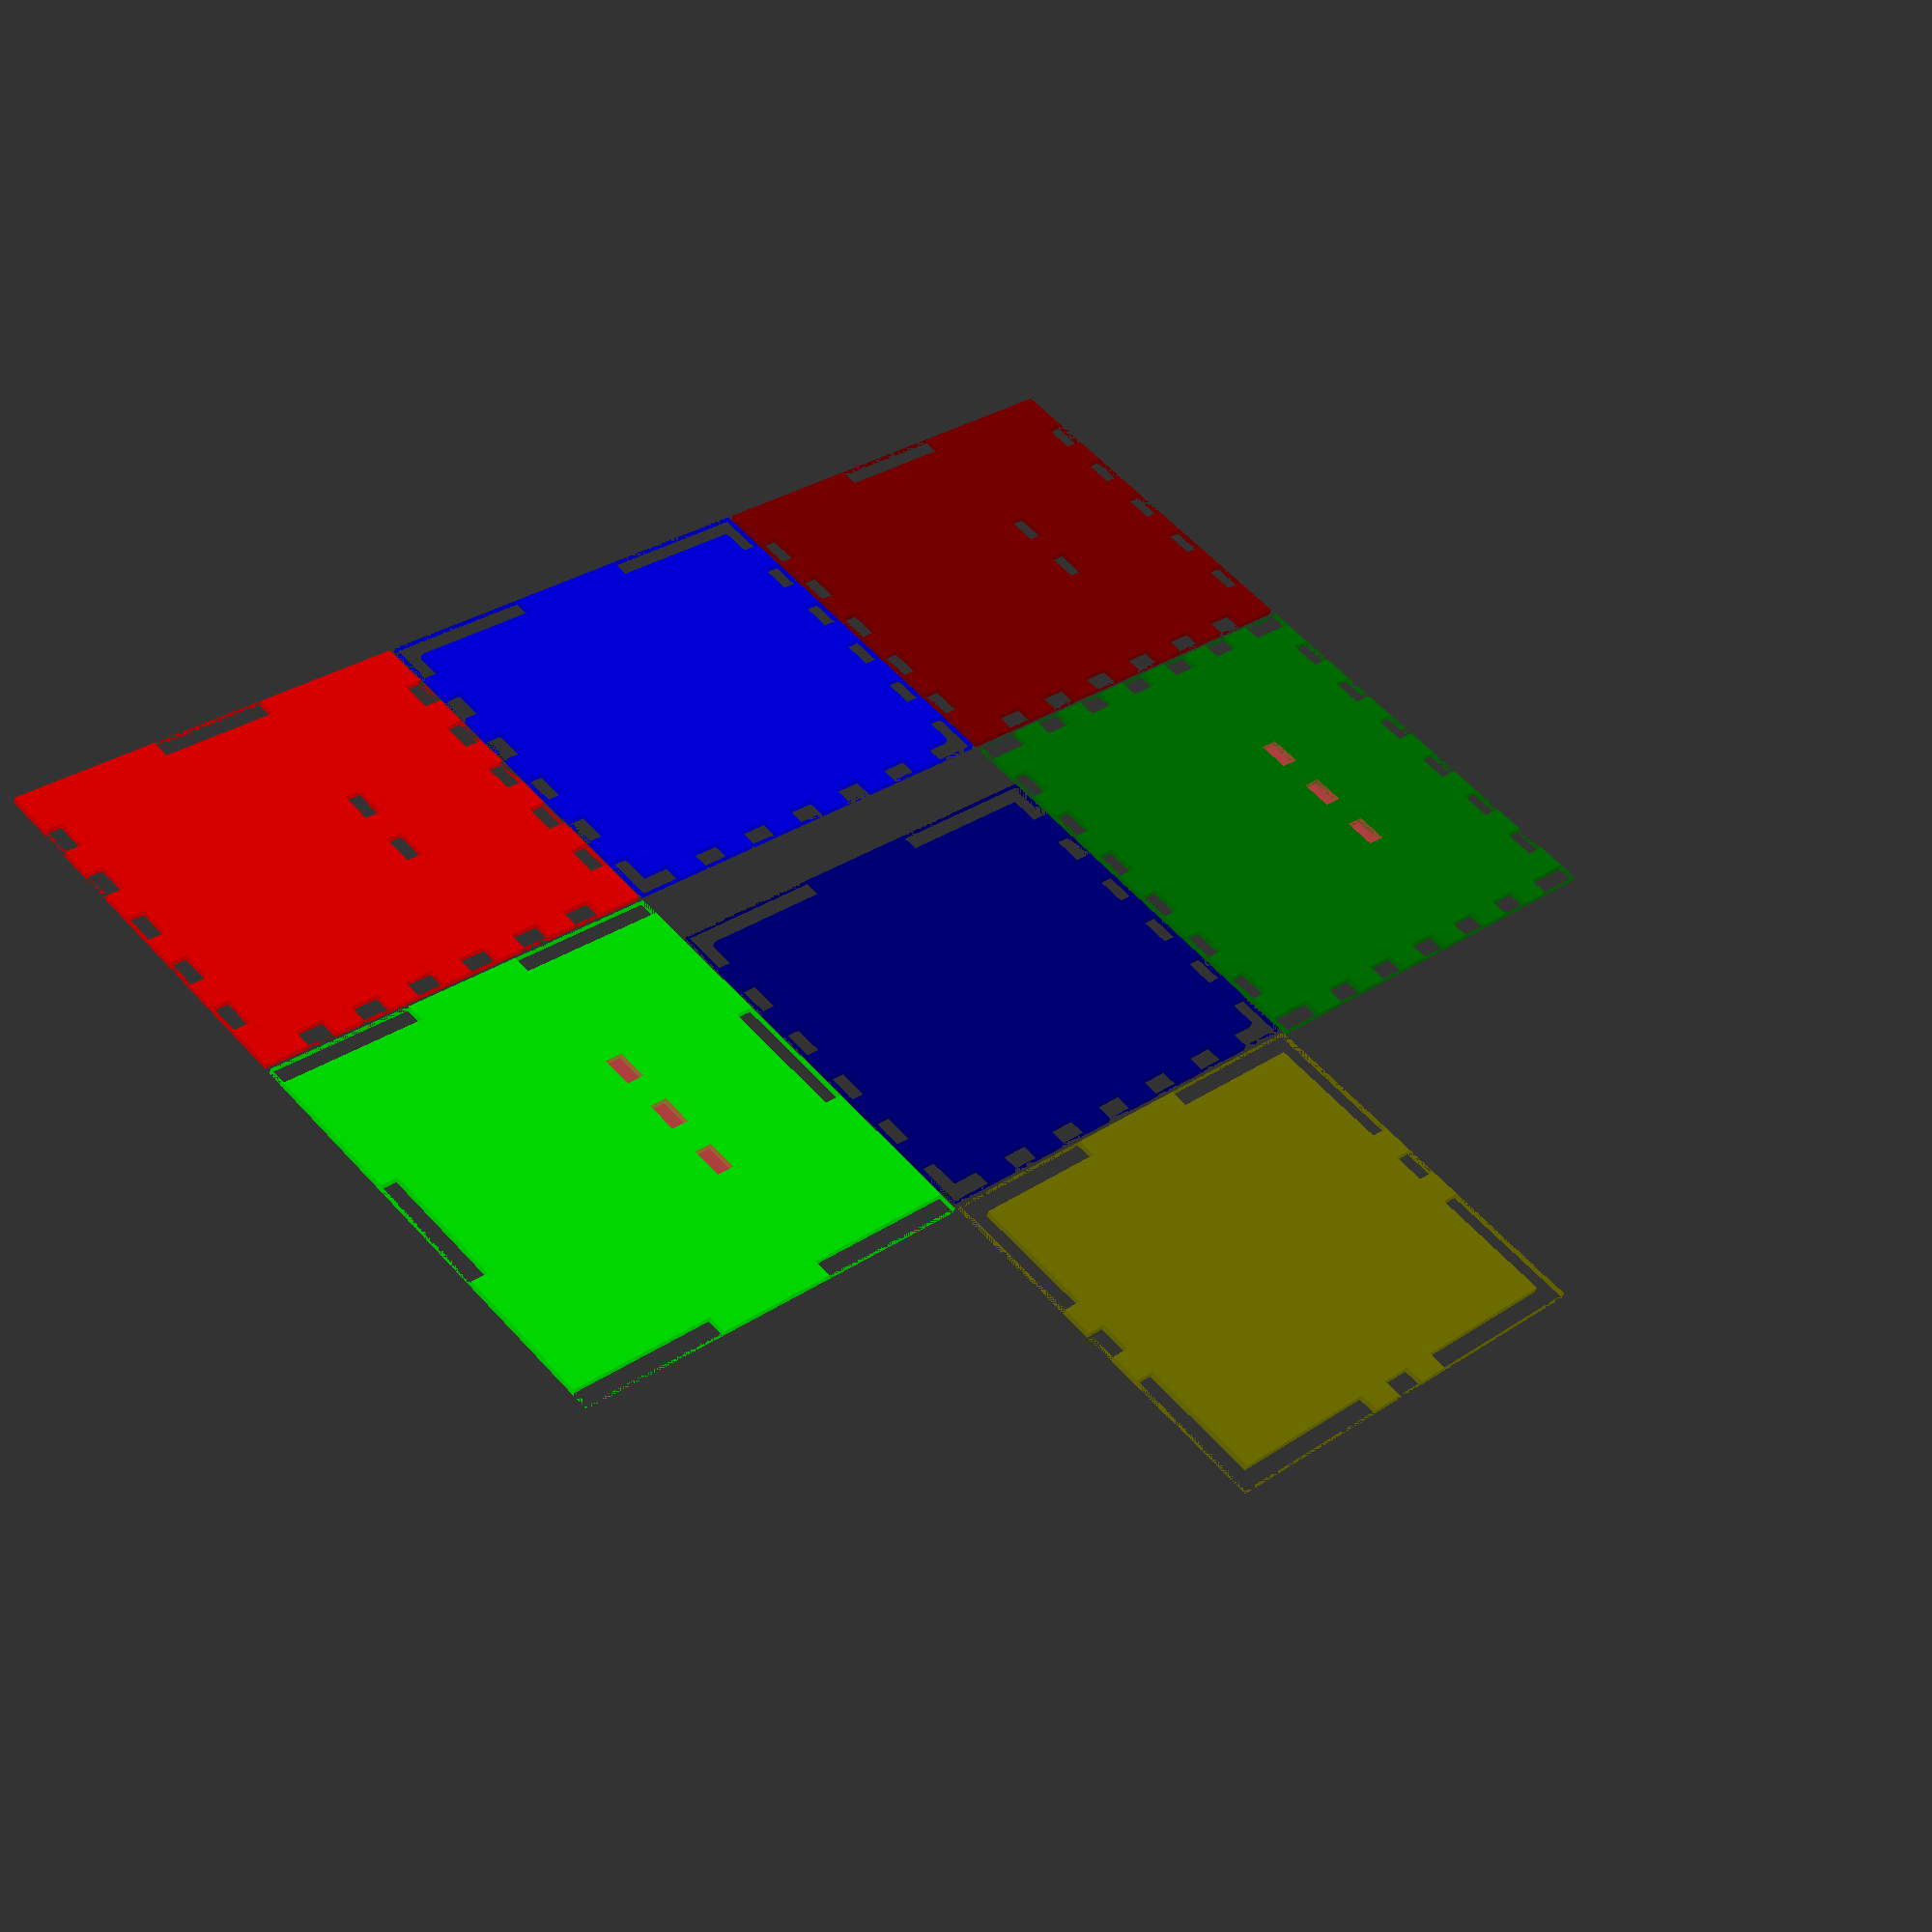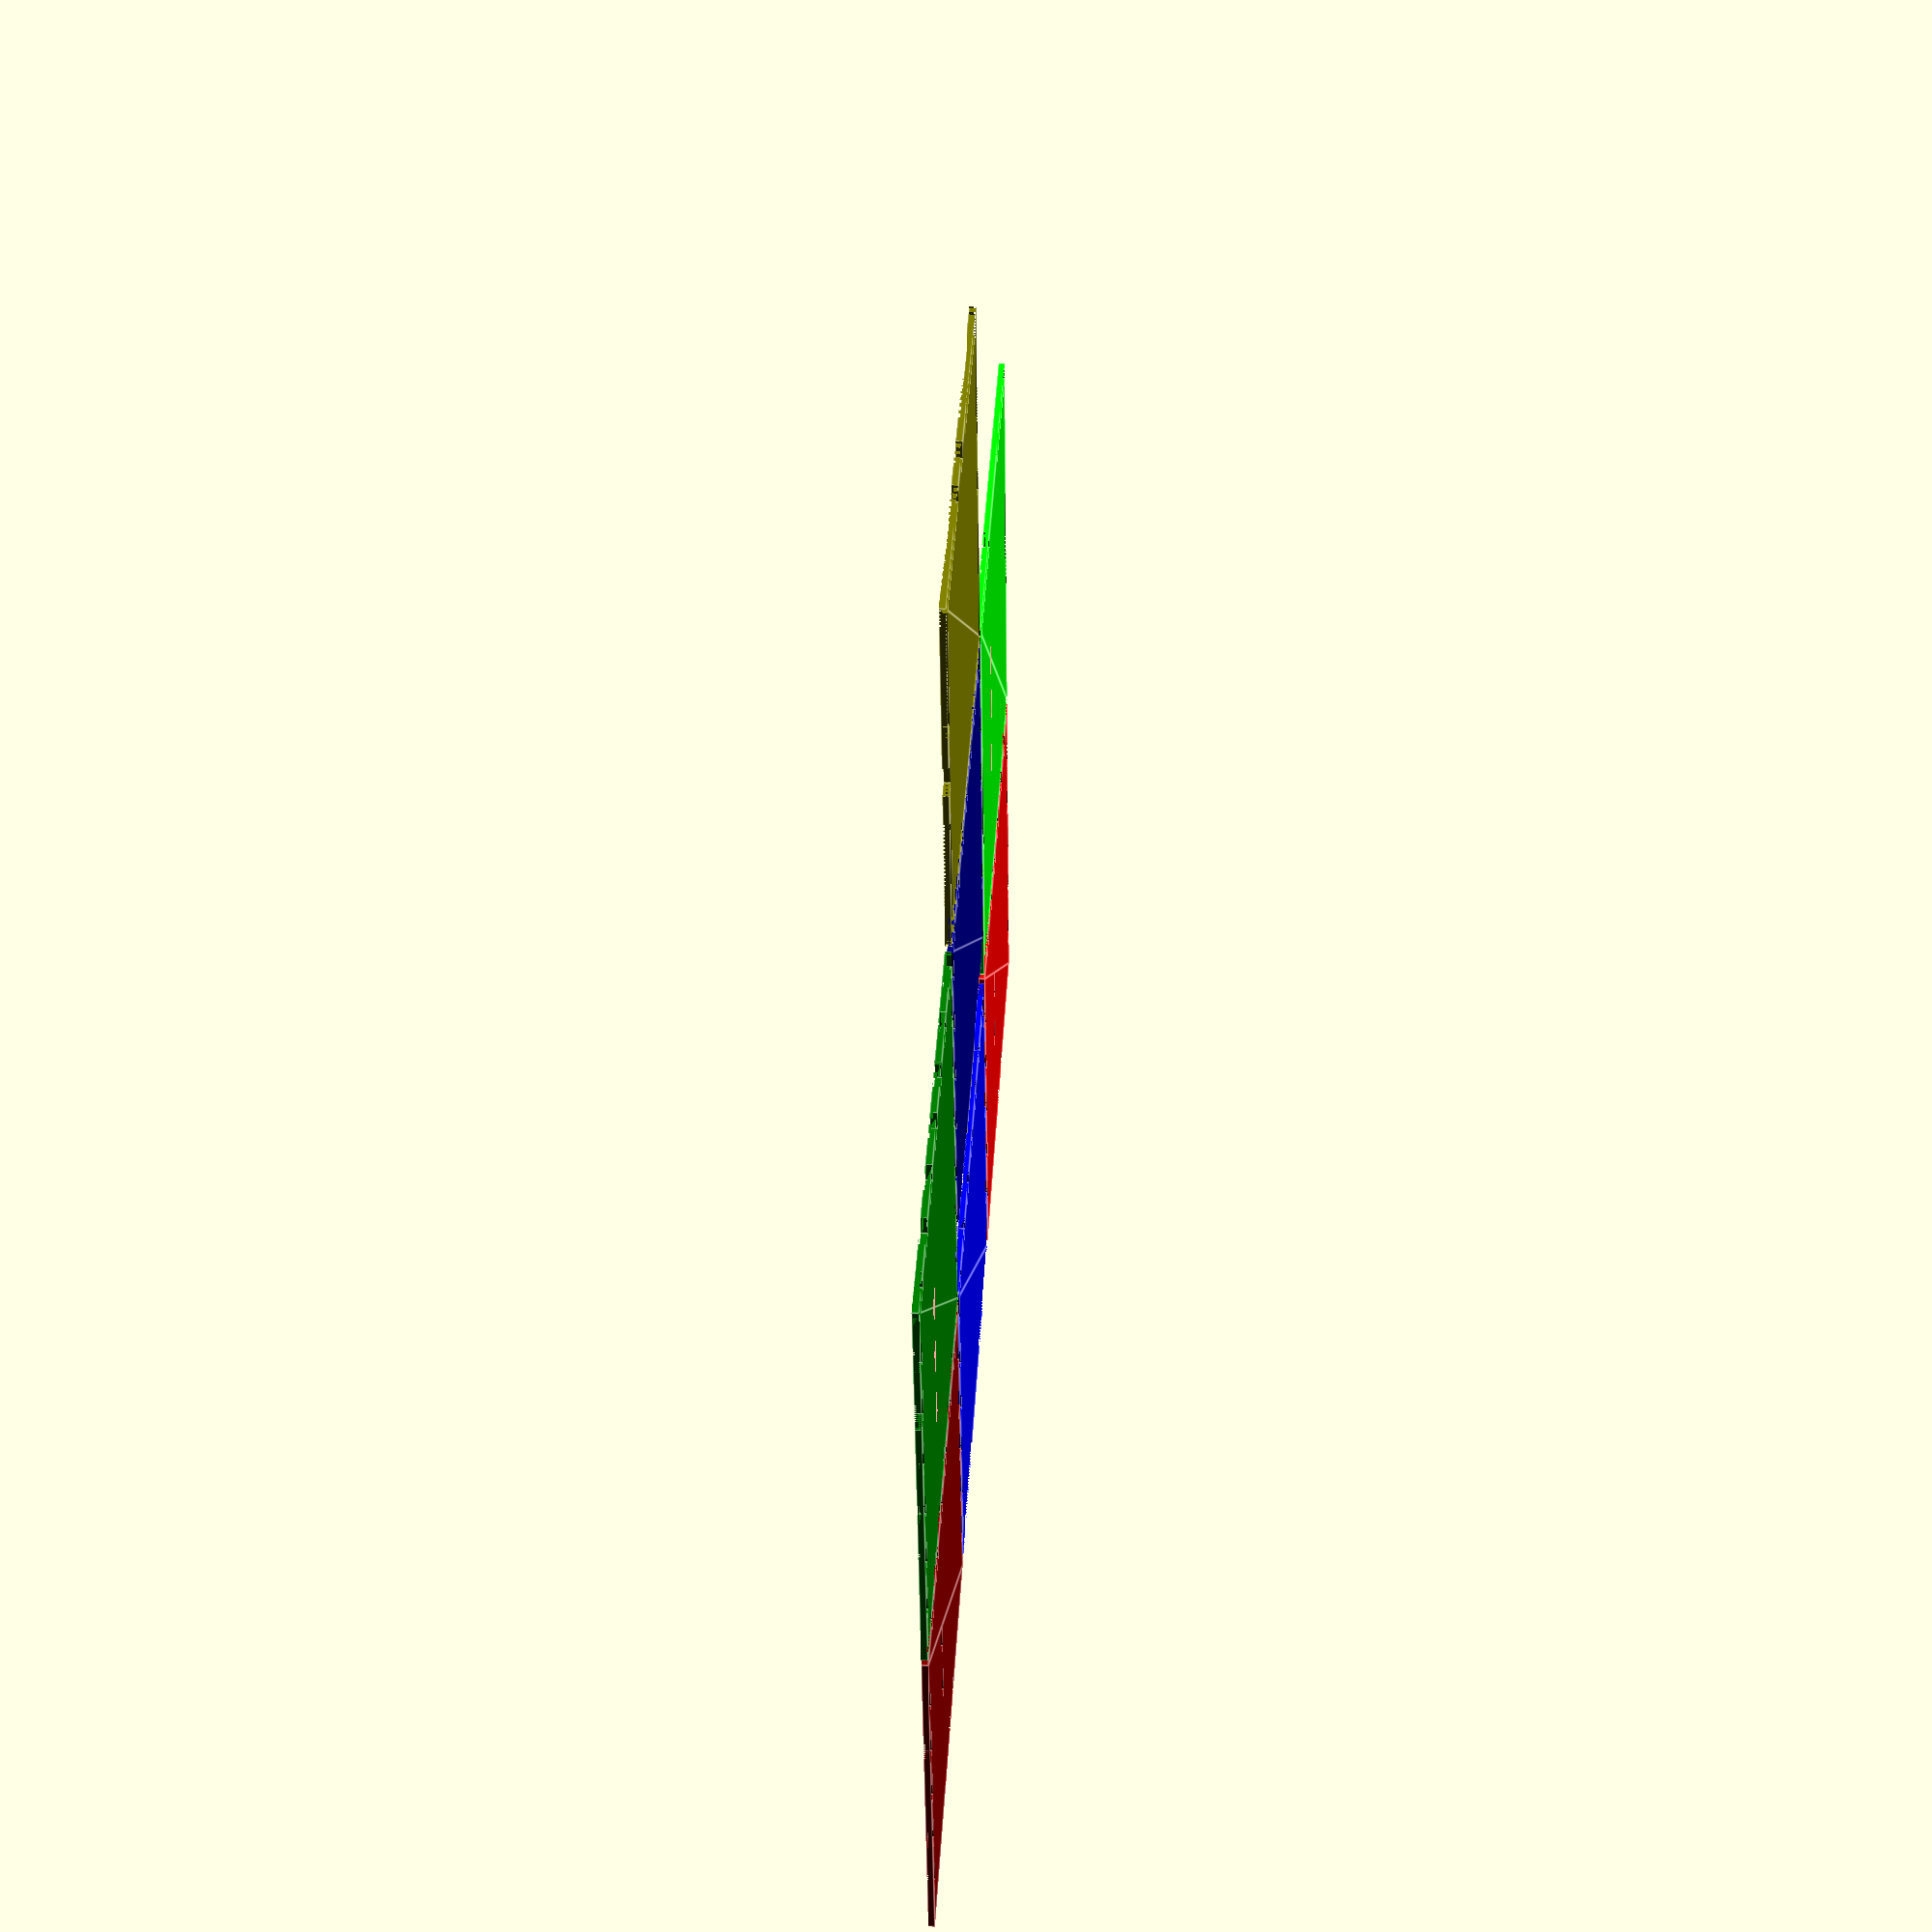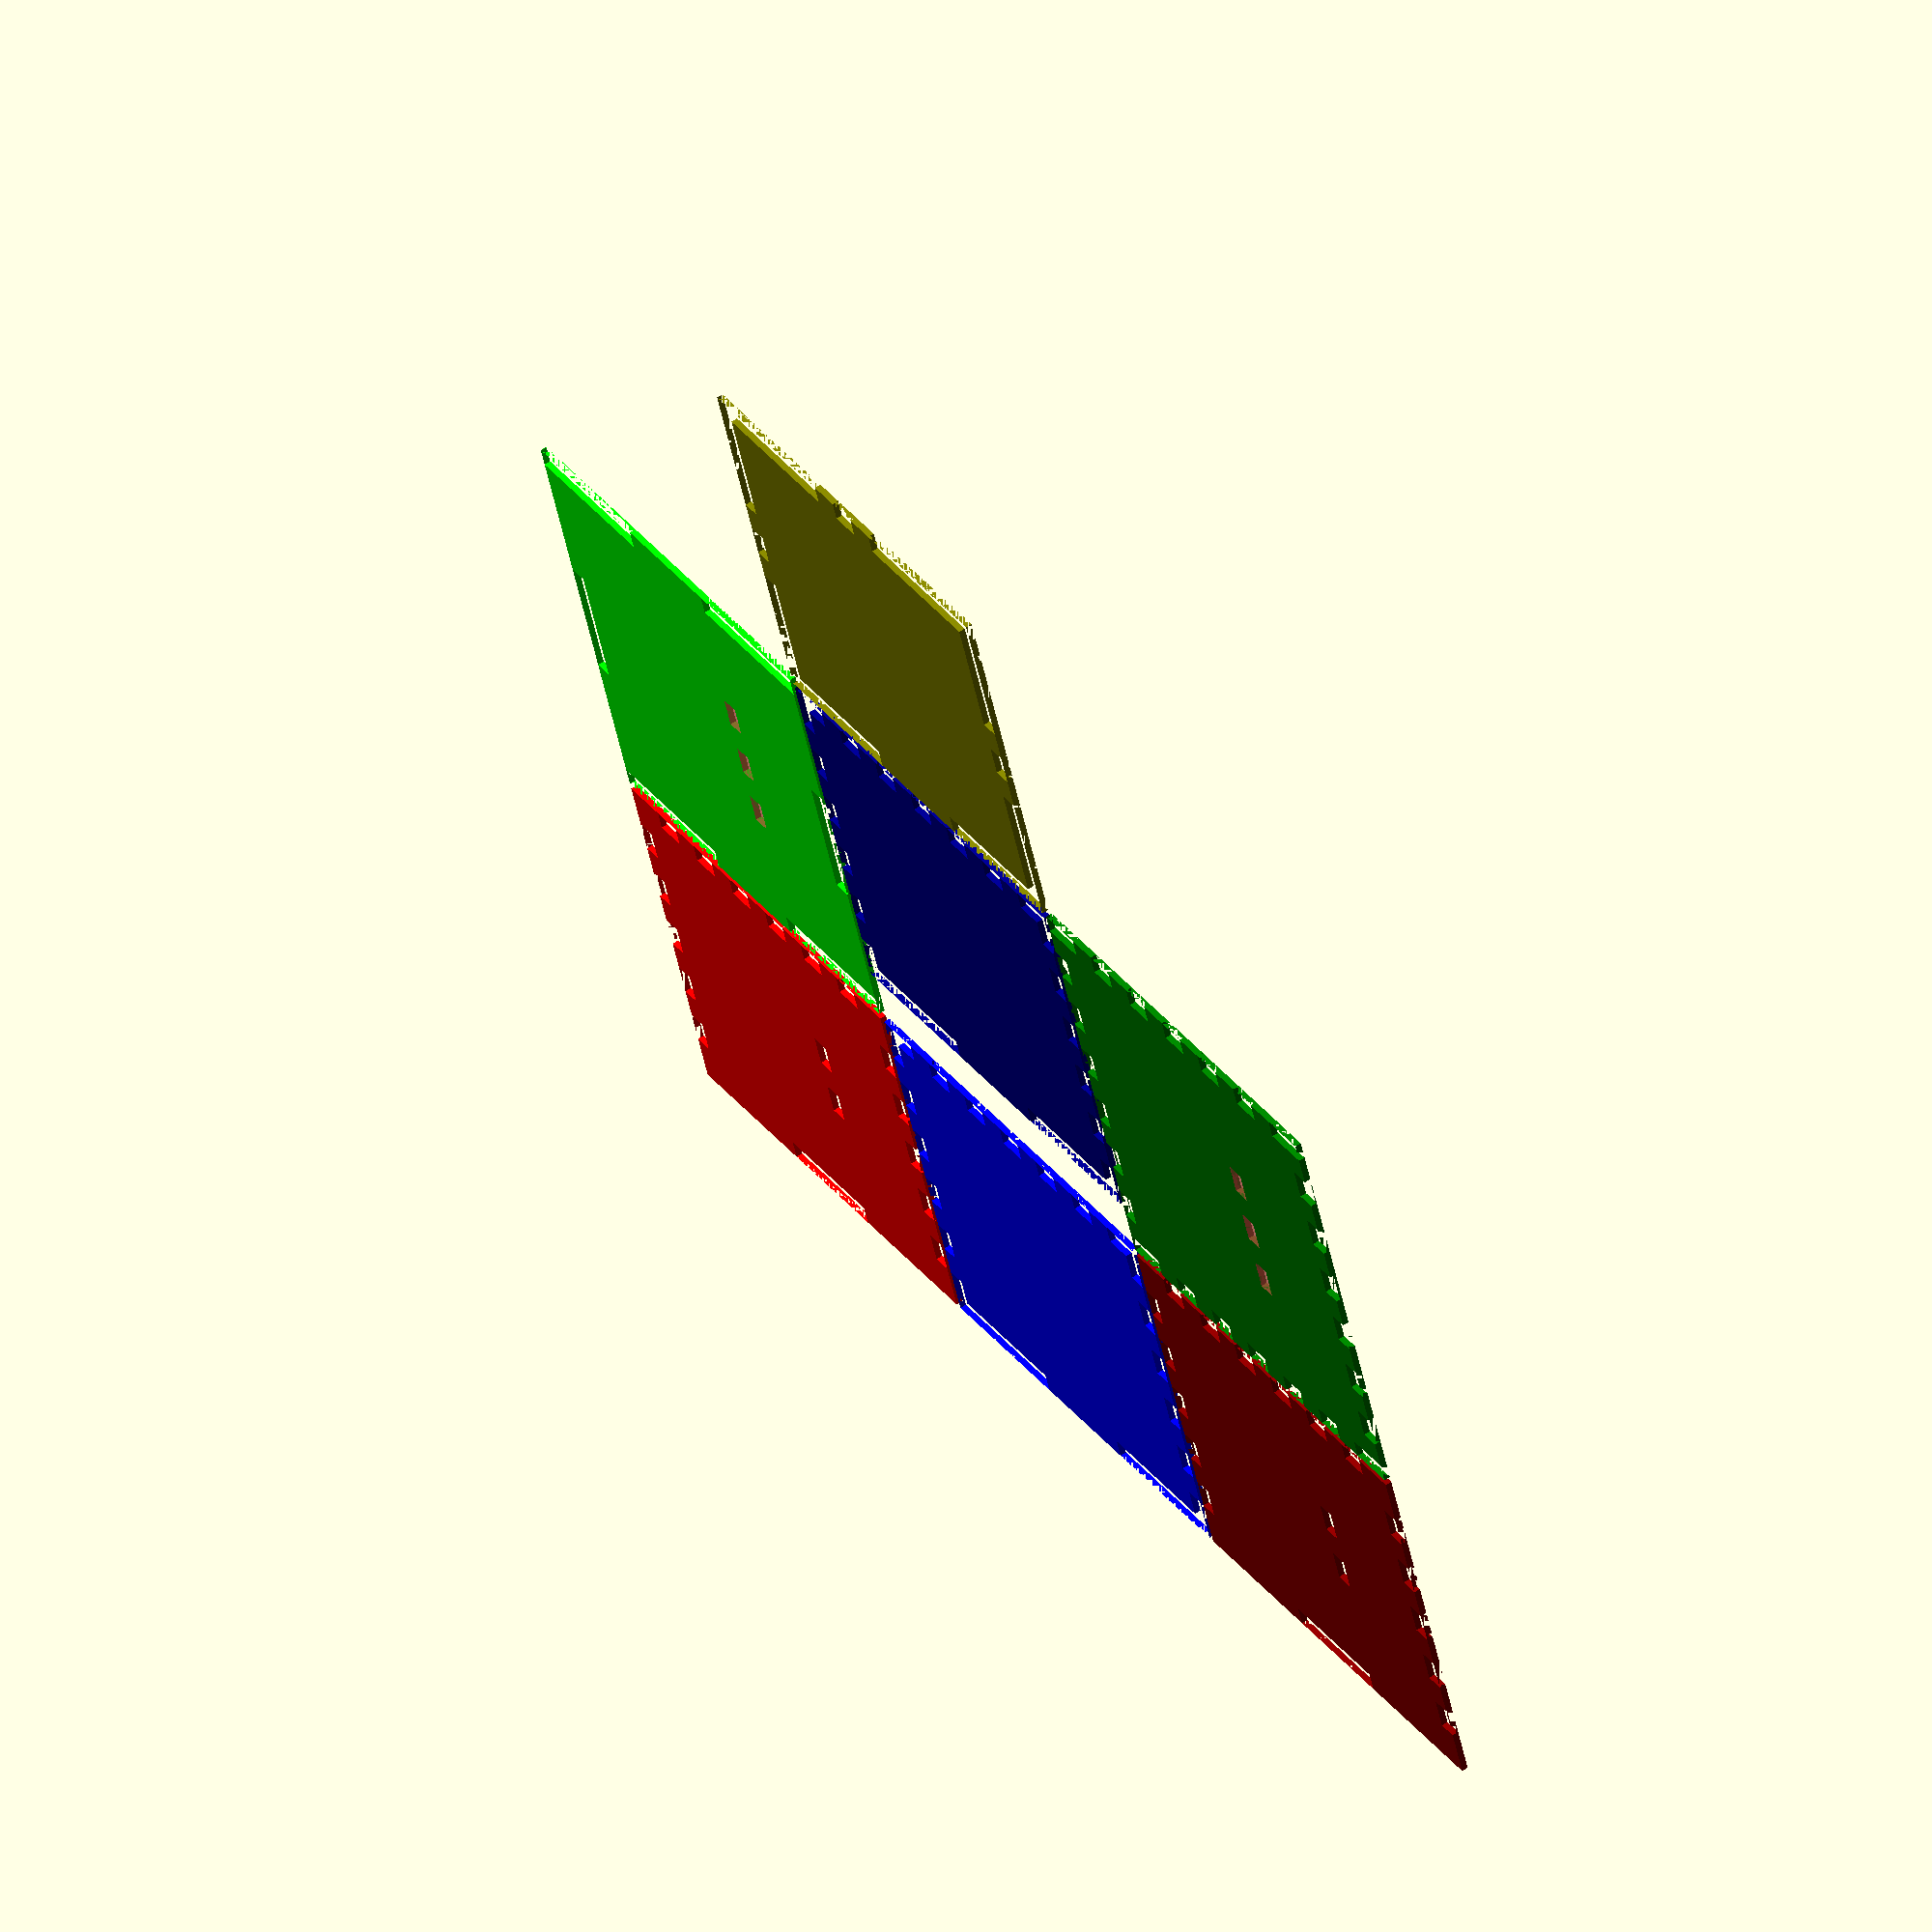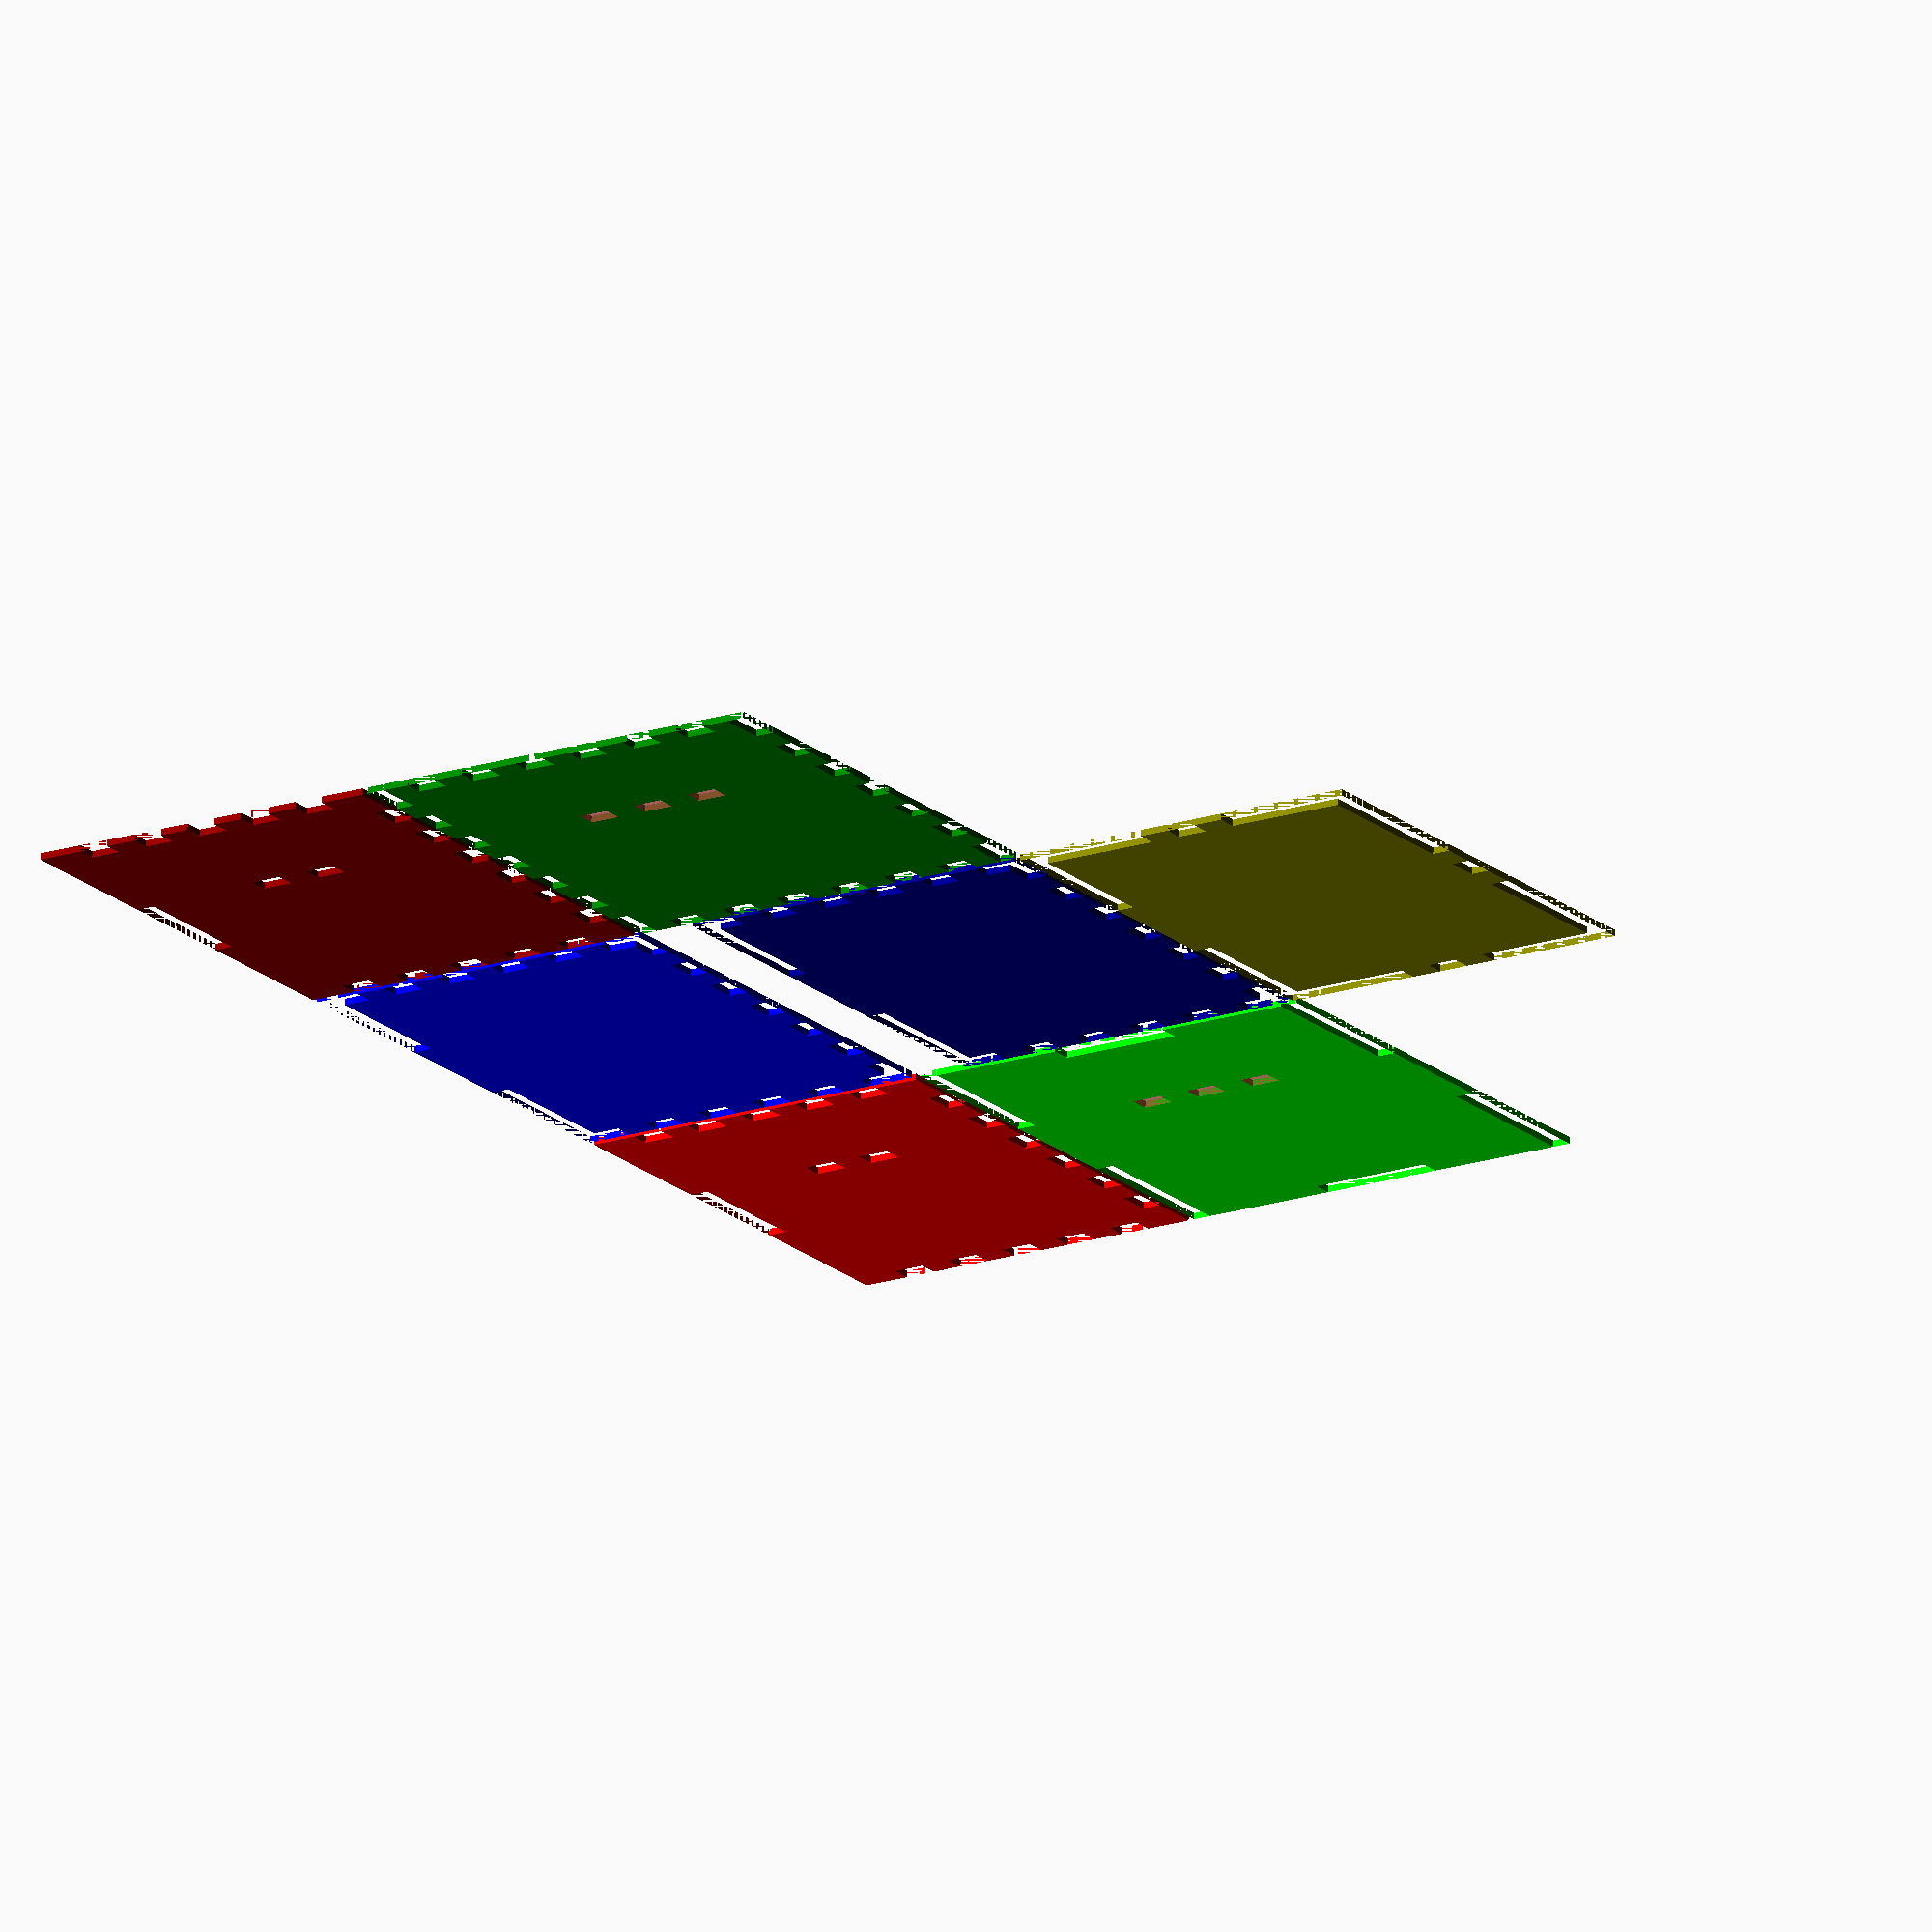
<openscad>
/*
Create an outline for a laser cut box with finger joints
Released under the Creative Commons Attribution License
Some Rights Reserved: aaron . ciuffo 2 gmail.com

Version 3.0 12 November 2014
  * rewrite from scratch
  * removed kerf all together


*/

/*[Box Outside Dimensions]*/
//Box Width - X
bX=70;
//Box Depth - Y
bY=70;
//Box Height - Z
bZ=60;
//Material Thickness
thick=3;

/*[Box Features]*/
//Include a lid?
addLid=1; //[1:Lid, 0:No Lid]
//Finger Hole Diameter - 0==no hole
holeDia=0; //[0:50]
holeFacets=7;//[3:36]

/*[Finger Width]*/
//Finger width (NB! width must be < 1/3 shortest side)
fingerW=5;//[3:20]
//Lid finger width 
fingerLidW=20;//[3:20]
//Laser kerf
kerf=0.1;

/*[Layout]*/
//separation of finished pieces
separation=1;
//transparency of 3D model
alpha=50; //[1:100]
2D=1; //[1:2D for DXF, 0:3D for STL]

/*[Internal Support]*/
supXpos=10;

/*[Hidden]*/
//transparency alpha
alp=1-alpha/100;






//cuts that fall complete inside the edge
module insideCuts(length, fWidth, cutD, uDiv) {
  //Calculate the number of fingers and cuts
  numFinger=floor(uDiv/2);
  numCuts=ceil(uDiv/2);

  //draw out rectangles for slots
  for (i=[0:numCuts-1]) {
    translate([i*(fWidth*2), 0, 0])
      square([fWidth, cutD]);
  }
}

//cuts that fall at the end of an edge requirng an extra long cut
module outsideCuts(length, fWidth, cutD, uDiv) {
  numFinger=ceil(uDiv/2);
  numCuts=floor(uDiv/2);
  //calculate the length of the extra long cut
  endCut=(length-uDiv*fWidth)/2;
  //amount of padding to add to the itterative placement of cuts 
  // this is the extra long cut at the beginning and end of the edge
  padding=endCut+fWidth;
  
  square([endCut, cutD]);

  for (i=[0:numCuts]) {
    if (i < numCuts) {
      translate([i*(fWidth*2)+padding, 0, 0])
        square([fWidth, cutD]);
    } else {
      translate([i*(fWidth*2)+padding, 0, 0])
        square([endCut, cutD]);
    }
  }


  
}

//Punch holes in the other faces to match the tabs on the support
//FIXME consider adding a bit to the cutD and fWidth to make a good fit
module supportPunch(length, fWidth, cutD, uDiv) {
  numFinger=ceil(uDiv/2);
  numCuts=floor(uDiv/2);
  //calculate the length of the extra long cut
  endCut=(length-uDiv*fWidth)/2;
  //amount of padding to add to the itterative placement of cuts 
  // this is the extra long cut at the beginning and end of the edge
  padding=endCut+fWidth;
  
//  square([endCut, cutD]);
  
  for (i=[0:numCuts]) {
    translate([i*(fWidth*2)+endCut, -cutD/2, 0])
      square([fWidth, cutD]);
  }


  
}



//Face A (X and Z dimensions)
//Front and back face
module faceA(uDivX, uDivY, uDivZ, uDivLX, uDivLY) {
  difference() {
    square([bX, bZ], center=true);

    //X+/- edge (X axis in OpenSCAD)
    //if true, make cuts for the lid, otherwise leave a blank edge
    if (addLid) {
      translate([-uDivLX*fingerLidW/2, bZ/2-thick, 0])
        insideCuts(len=bX, fWidth=fingerLidW, cutD=thick, uDiv=uDivLX);
    }
    translate([-uDivX*fingerW/2, -bZ/2, 0]) 
      insideCuts(length=bX, fWidth=fingerW, cutD=thick, uDiv=uDivX);

    //Z+/- edge (Y axis in OpenSCAD)
    translate([bX/2-thick, uDivZ*fingerW/2, 0]) rotate([0, 0, -90])
      insideCuts(length=bZ, fWidth=fingerW, cutD=thick, uDiv=uDivZ);
    translate([-bX/2, uDivZ*fingerW/2, 0]) rotate([0, 0, -90])
      insideCuts(length=bZ, fWidth=fingerW, cutD=thick, uDiv=uDivZ);

    //FIXME consider adding a bit to the width and thickess for a better fit?
    translate([supXpos, bZ/2, 0]) rotate([0, 0, -90])
      supportPunch(length=bZ, fWidth=fingerW, cutD=thick, uDiv=floor(uDivZ/3)); 

  }
}

//Face B (X and Y dimensions)
//Lid and base
module faceB(uDivX, uDivY, uDivZ, uDivLX, uDivLY, makeLid=0) {

  //if this is the "lid" use fingerLidW dimensions instead of fingerW
  //create the local version of these variables

  uDivXloc= makeLid==1 ? uDivLX : uDivX;
  uDivYloc= makeLid==1 ? uDivLY : uDivY;
  fingerWloc= makeLid==1 ? fingerLidW : fingerW;
  lidHoleLoc= makeLid==1 ? holeDia/2 : 0;

  difference() {
    square([bX, bY], center=true);

    //X+/- edge
    translate([-bX/2, bY/2-thick, 0])
      outsideCuts(length=bX, fWidth=fingerWloc, cutD=thick, uDiv=uDivXloc);
    translate([-bX/2, -bY/2, 0])
      outsideCuts(length=bX, fWidth=fingerWloc, cutD=thick, uDiv=uDivXloc);

    //Y+/- edge
    translate([bX/2-thick, uDivYloc*fingerWloc/2, 0]) rotate([0, 0, -90])
      insideCuts(length=bY, fWidth=fingerWloc, cutD=thick, uDiv=uDivYloc);
    translate([-bX/2, uDivYloc*fingerWloc/2, 0]) rotate([0, 0, -90])
      insideCuts(length=bY, fWidth=fingerWloc, cutD=thick, uDiv=uDivYloc);

    //add holes for support
    #translate([supXpos, bY/2, 0]) rotate([0, 0, -90])
      supportPunch(length=bY, fWidth=fingerW, cutD=thick, uDiv=ceil(uDivZ/2));
  
    //lid hole with holeFacets sides
    circle(r=lidHoleLoc, $fn=holeFacets);
  }
  
}

//Face C (Z and Y dimensions)
//left and right sides
module faceC(uDivX, uDivY, uDivZ, uDivLX, uDivLY) {

  difference() {
    square([bY, bZ], center=true);
    
    //Y+/- edge (X axis in OpenSCAD)
    //make cuts for the lid or leave a straight edge
    if(addLid) {
      translate([-bY/2, bZ/2-thick, 0])
        outsideCuts(length=bY, fWidth=fingerLidW, cutD=thick, uDiv=uDivLY);  
    }
    translate([-bY/2, -bZ/2, 0])
      outsideCuts(length=bY, fWidth=fingerW, cutD=thick, uDiv=uDivY);

    //Z+/- edge (Y axis in OpenSCAD)
    translate([bY/2-thick, bZ/2, 0]) rotate([0, 0, -90])
      outsideCuts(length=bZ, fWidth=fingerW, cutD=thick, uDiv=uDivZ);
    translate([-bY/2, bZ/2, 0]) rotate([0, 0, -90])
      outsideCuts(length=bZ, fWidth=fingerW, cutD=thick, uDiv=uDivZ);
      

  }
}

module internalSupport(uDivX, uDivY, uDivZ, uDivLX, uDivLY) {
  faceC(uDivX, uDivY, uDivZ, uDivLX, uDivLY);
}

module layout2D(uDivX, uDivY, uDivZ, uDivLX, uDivLY) {
  translate([])
    color("red") faceA(uDivX, uDivY, uDivZ, uDivLX, uDivLY);

  //FIXME flip this pannel over for decoration!
  translate([bX+separation+bY+separation, 0, 0]) rotate([0, 0, 0])
    color("darkred") faceA(uDivX, uDivY, uDivZ, uDivLX, uDivLY);

  translate([bX/2+bY/2+separation, 0, 0])
    color("blue") faceC(uDivX, uDivY, uDivZ, uDivLX, uDivLY);
  translate([bX/2+bY/2+separation, -bY, 0])
    color("darkblue") faceC(uDivX, uDivY, uDivZ, uDivLX, uDivLY);

  if (addLid) {
    translate([0, -bZ/2-bY/2-separation, 0])
      color("lime") faceB(uDivX, uDivY, uDivZ, uDivLX, uDivLY, makeLid=1);
  }
  translate([bX+separation+bY+separation, -bZ/2-bY/2-separation, 0])
    color("green") faceB(uDivX, uDivY, uDivZ, uDivLX, uDivLY, makeLid=0);

  //FIXME move the floor calculations into the internal Support function!!!!!
  translate([bX/2+bY/2+separation, -bY-bZ-separation, 0])
    color("olive") internalSupport(uDivX, floor(uDivY/3), floor(uDivZ/3), uDivLX, 1);
}

module layout3D(uDivX, uDivY, uDivZ, uDivLX, uDivLY, alp=0.5) {
  //amount to shift for cut depth 
  D=thick/2;

  //bottom of box (B-)
  color("green", alpha=alp)
    translate([0, 0, 0])
    linear_extrude(height=thick, center=true) faceB(uDivX, uDivY, uDivZ, uDivLX, 
      uDivLY, makeLid=0);

  if (addLid) {
    color("lime", alpha=alp)
      translate([0, 0, bZ-thick])
      linear_extrude(height=thick, center=true) faceB(uDivX, uDivY, uDivZ, uDivLX, 
        uDivLY, makeLid=1);
  }

  color("red", alpha=alp)
    translate([0, bY/2-D, bZ/2-D]) rotate([90, 0, 0])
    linear_extrude(height=thick, center=true) faceA(uDivX, uDivY, uDivZ, uDivLX, 
      uDivLY);

  color("darkred", alpha=alp)
    translate([0, -bY/2+D, bZ/2-D]) rotate([90, 0, 0])
    linear_extrude(height=thick, center=true) faceA(uDivX, uDivY, uDivZ, uDivLX, 
      uDivLY);
   
  color("blue", alpha=alp)
    translate([bX/2-D, 0, bZ/2-D]) rotate([90, 0, 90])
    linear_extrude(height=thick, center=true) faceC(uDivX, uDivY, uDivZ, udivLX, 
      uDivLY);
  color("darkblue", alpha=alp)
    translate([-bX/2+D, 0, bZ/2-D]) rotate([90, 0, 90])
    linear_extrude(height=thick, center=true) faceC(uDivX, uDivY, uDivZ, udivLX, 
      uDivLY);
  

}


module main() {
  //Calculate the maximum number of fingers and cuts possible
  maxDivX=floor(bX/fingerW);
  maxDivY=floor(bY/fingerW);
  maxDivZ=floor(bZ/fingerW);

  //Calculate the max number of fingers and cuts for the lid
  maxDivLX=floor(bX/fingerLidW);
  maxDivLY=floor(bY/fingerLidW);

  //the usable divisions value must be odd for this layout
  uDivX= (maxDivX%2)==0 ? maxDivX-3 : maxDivX-2;
  uDivY= (maxDivY%2)==0 ? maxDivY-3 : maxDivY-2;
  uDivZ= (maxDivZ%2)==0 ? maxDivZ-3 : maxDivZ-2;
  uDivLX= (maxDivLX%2)==0 ? maxDivLX-3 : maxDivLX-2;
  uDivLY= (maxDivLY%2)==0 ? maxDivLY-3 : maxDivLY-2;


  if(2D) {
    layout2D(uDivX, uDivY, uDivZ, uDivLX, uDivLY);
  } else {
    layout3D(uDivX, uDivY, uDivZ, uDivLX, uDivLY);
  }


}

main();

</openscad>
<views>
elev=45.7 azim=316.6 roll=345.0 proj=p view=wireframe
elev=148.8 azim=348.9 roll=266.6 proj=p view=edges
elev=300.6 azim=199.7 roll=235.3 proj=o view=wireframe
elev=109.9 azim=54.0 roll=177.2 proj=o view=solid
</views>
